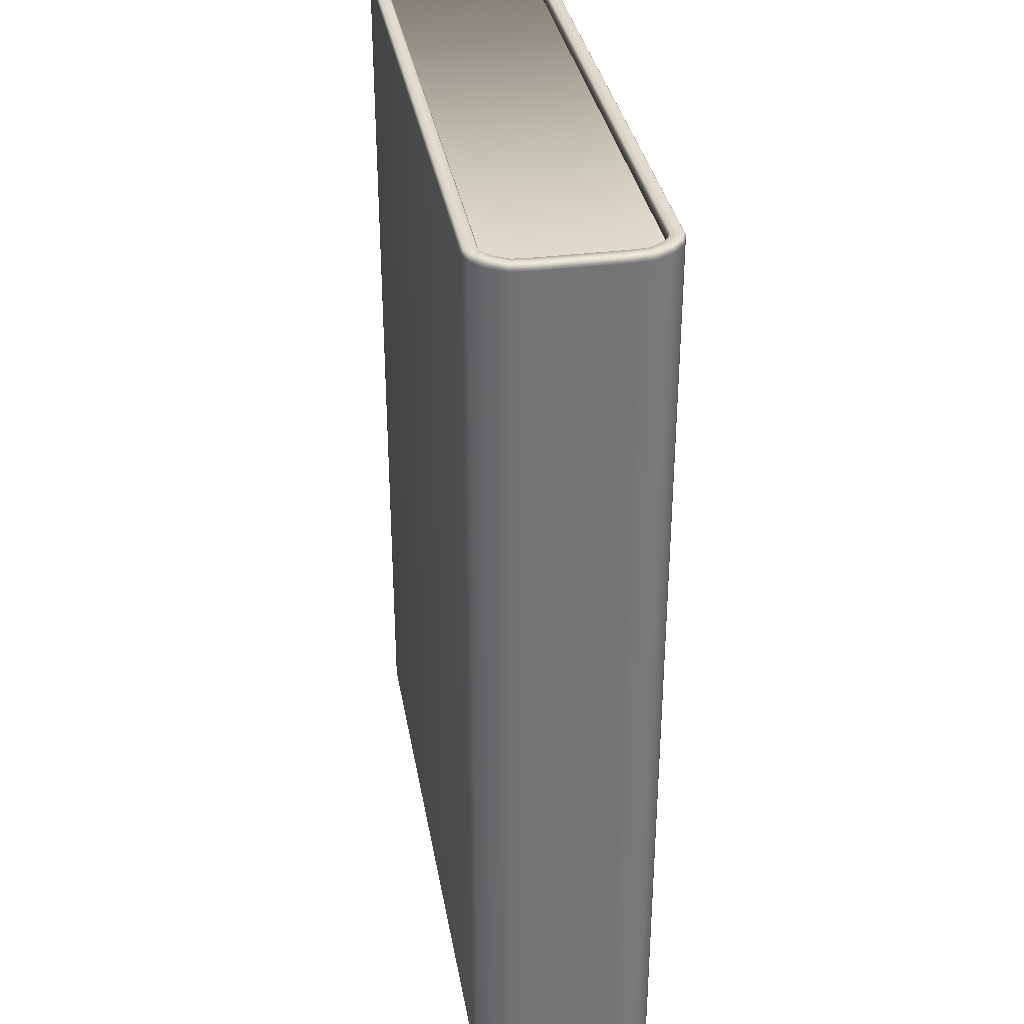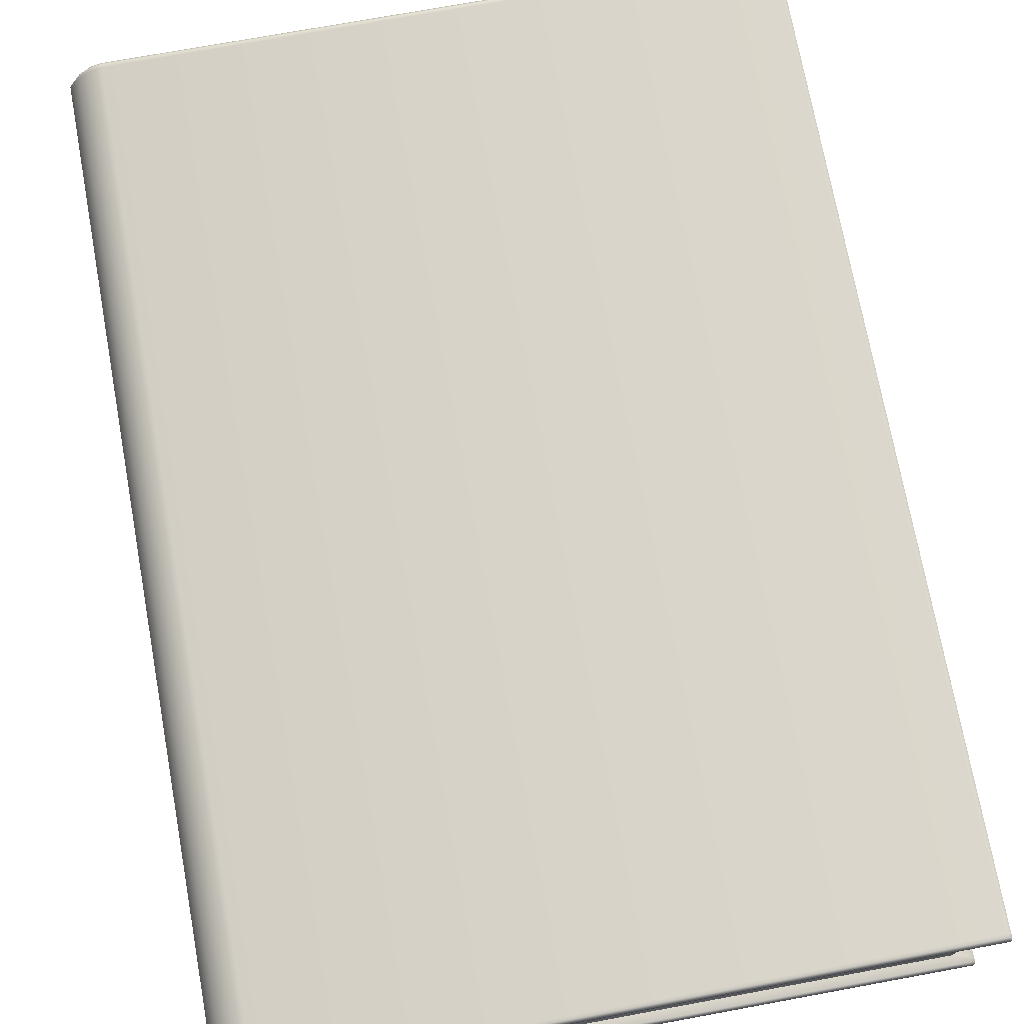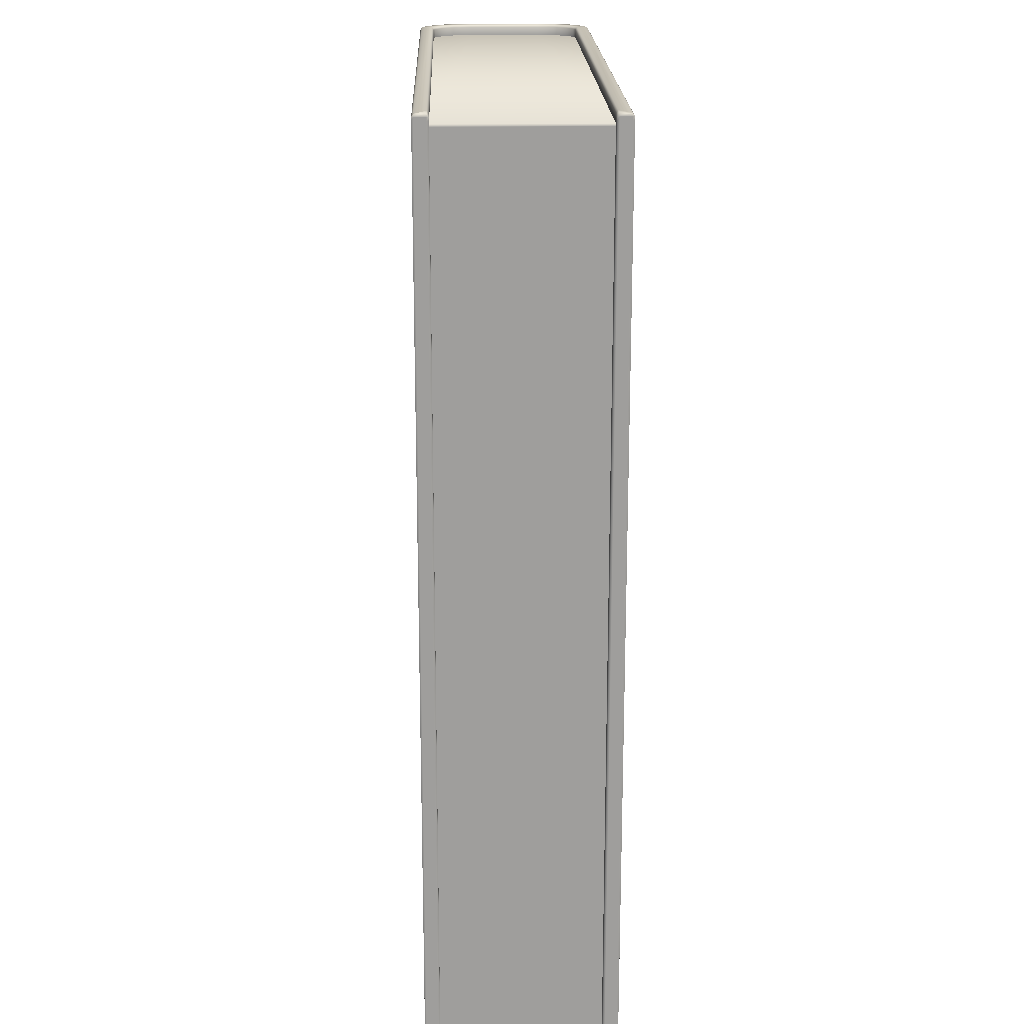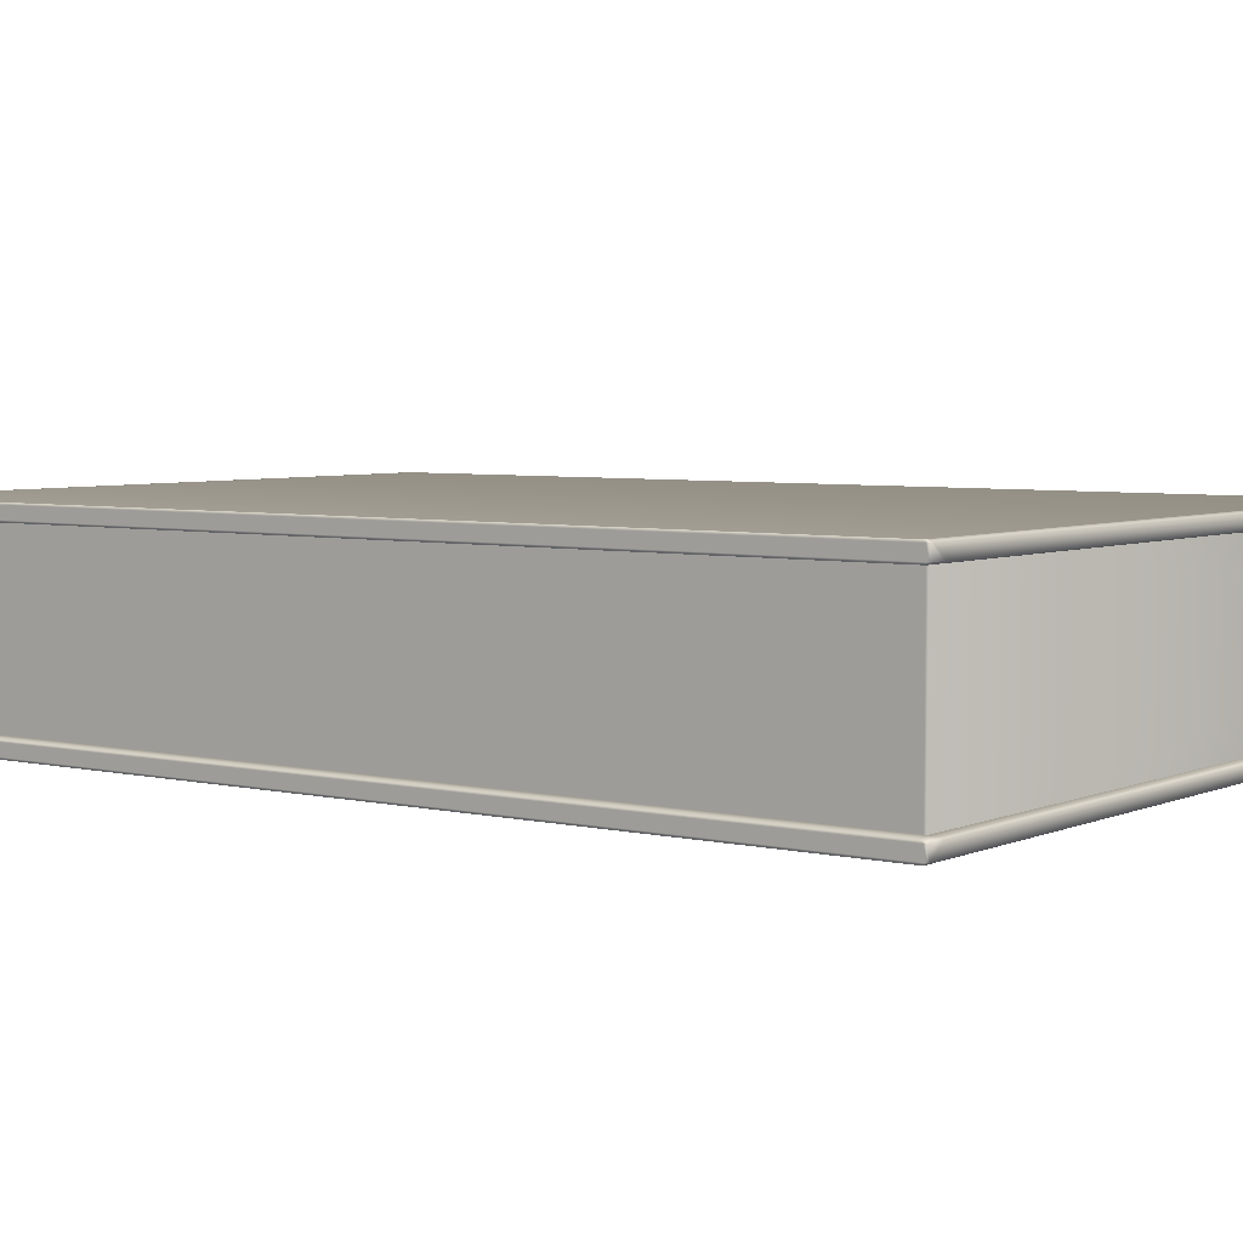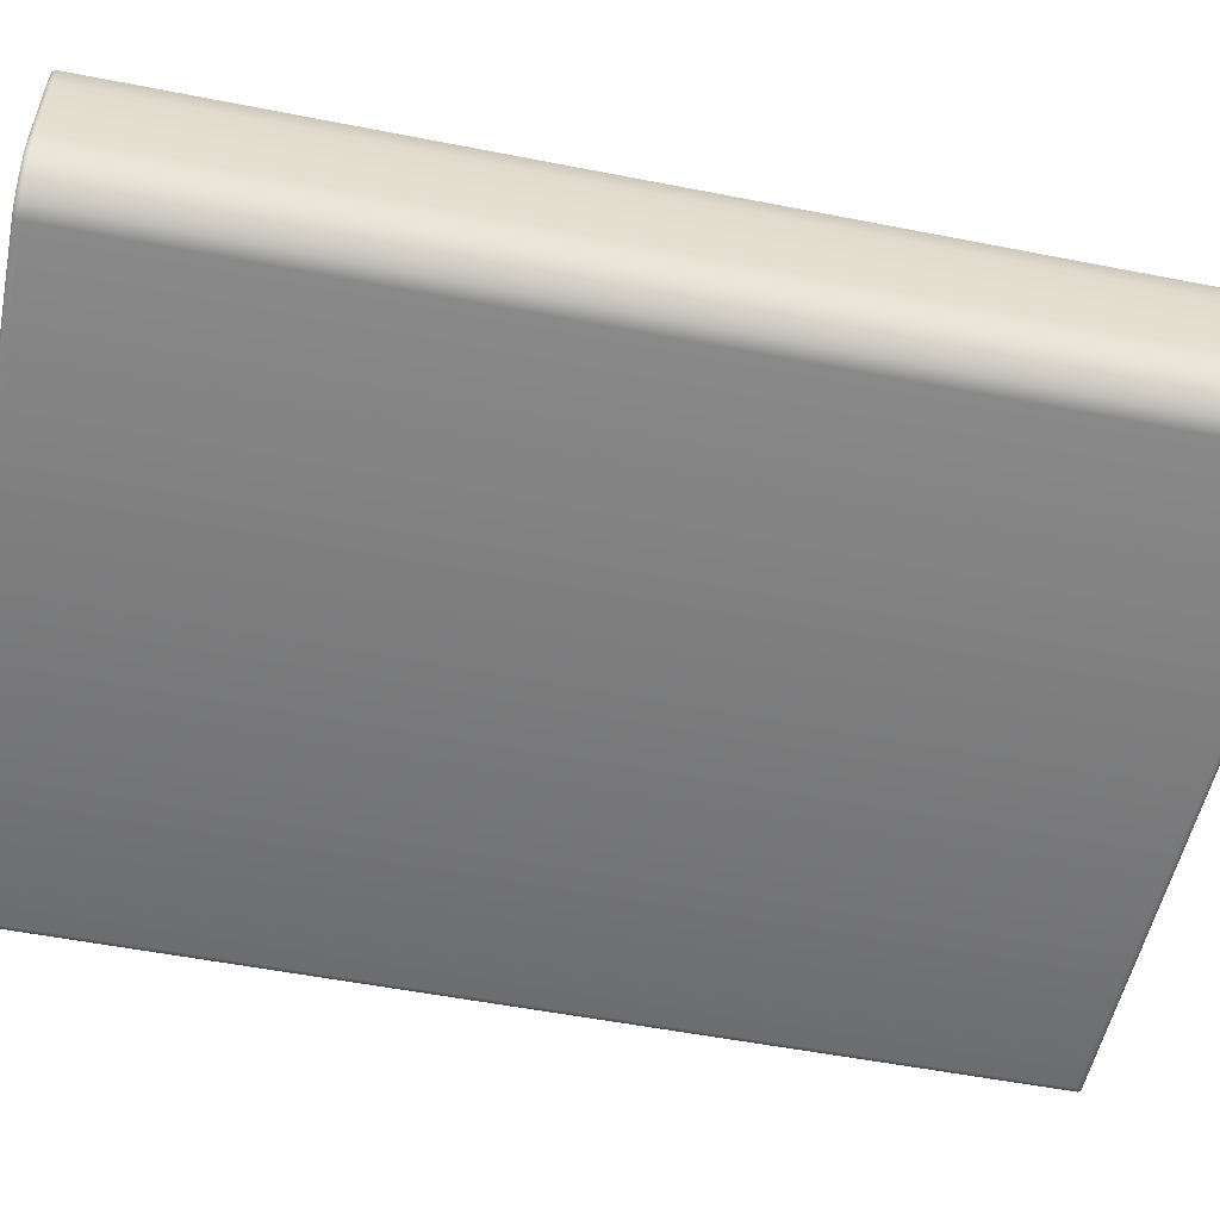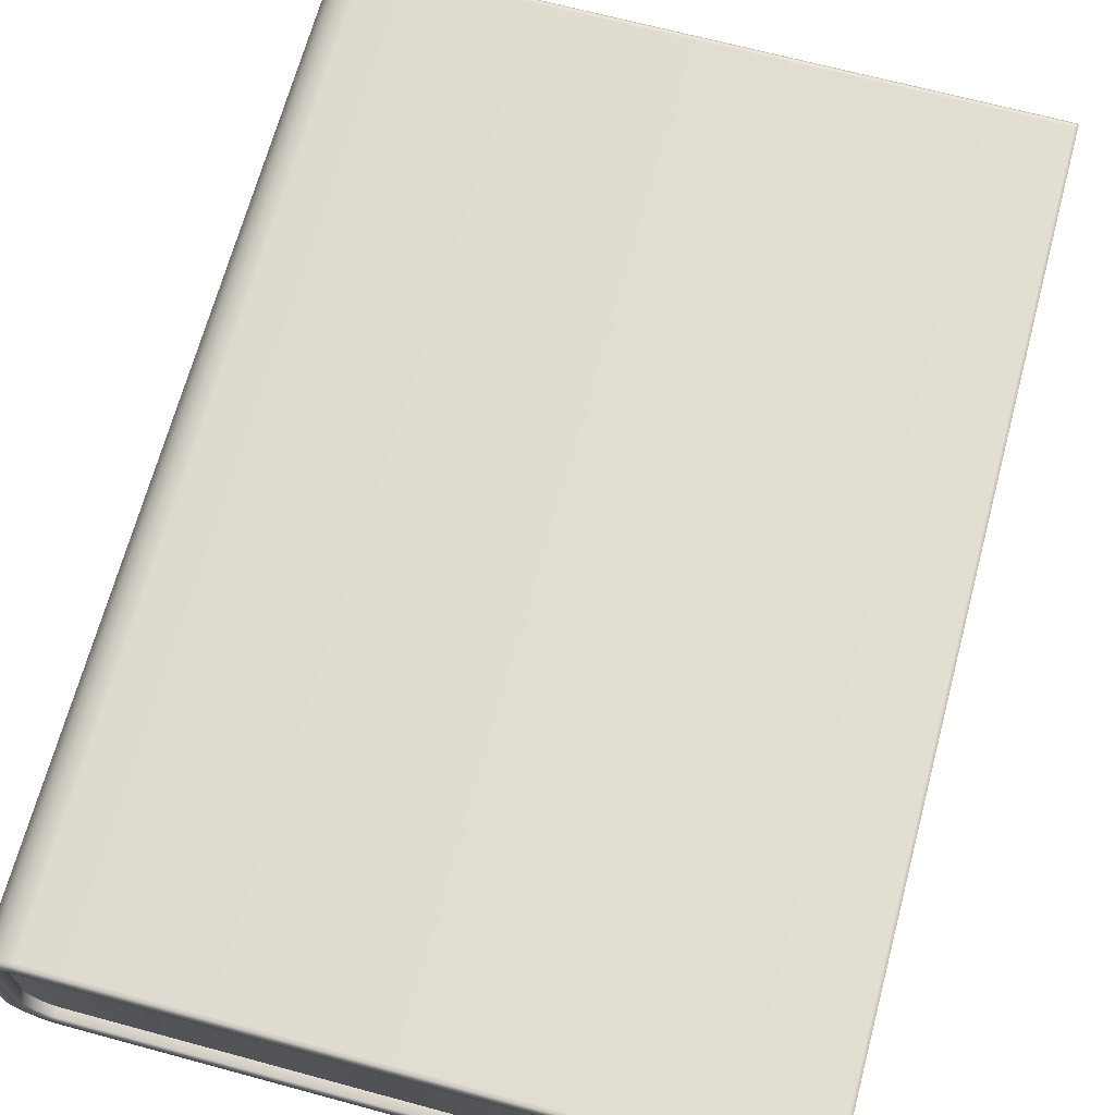
<metadata>
{"format":"obj","ext":"obj","renderer":"f3d","projection":"perspective","resolution":1024,"background":"white","views":[{"elev":34.1,"azim":80.2,"up":"+Y"},{"elev":73.2,"azim":169.6,"up":"+Z"},{"elev":19.1,"azim":-91.6,"up":"+Y"},{"elev":4.9,"azim":-53.4,"up":"+Z"},{"elev":-53.8,"azim":78.2,"up":"+Z"},{"elev":68.0,"azim":-164.9,"up":"+Z"}]}
</metadata>
<code>
g default
v -346.1 166.6 230.5
v -346.1 166.6 230.7
v -328.5 166.3 231.9
v -328.5 166.3 231.4
v -328.7 166.3 231.1
v -329 166.3 230.9
v -329.1 166.3 230.8
v -328.2 166.6 231.9
v -328.2 166.6 231.3
v -328.5 166.6 230.8
v -328.8 166.6 230.6
v -329.1 166.6 230.5
v -346 166.6 230.5
v -328.5 166.6 231.9
v -328.5 166.6 231.4
v -328.7 166.6 231
v -328.9 166.6 230.8
v -329.1 166.6 230.7
v -345.6 166.6 230.7
v -328.1 166.5 231.9
v -328.2 166.5 231.3
v -328.4 166.5 230.8
v -328.8 166.5 230.5
v -329.1 166.5 230.4
v -346 166.5 230.4
v -346.1 166.5 230.4
v -346.1 166.5 230.5
v -346.1 166.5 230.7
v -346.1 166.5 230.8
v -328.5 166.5 231.9
v -328.5 166.5 231.4
v -328.7 166.5 231.1
v -329 166.5 230.9
v -329.1 166.5 230.8
v -345.6 166.5 230.8
v -328.8 166.5 230.5
v -329.1 166.5 230.4
v -328.4 166.5 230.8
v -346 166.5 230.4
v -328.2 166.5 231.3
v -346.1 166.5 230.4
v -328.1 166.5 231.9
v -346.1 166.5 230.5
v -346.1 166.5 230.7
v -346.1 166.5 230.8
v -345.6 166.3 230.8
v -346.1 166.6 235.4
v -346.1 166.6 235.1
v -328.5 166.3 233.9
v -328.5 166.3 234.4
v -328.7 166.3 234.7
v -329 166.3 235
v -329.1 166.3 235
v -328.2 166.6 233.9
v -328.2 166.6 234.5
v -328.5 166.6 235
v -328.8 166.6 235.3
v -329.1 166.6 235.4
v -346 166.6 235.4
v -328.5 166.6 233.9
v -328.5 166.6 234.4
v -328.7 166.6 234.8
v -328.9 166.6 235
v -329.1 166.6 235.1
v -345.6 166.6 235.1
v -328.1 166.5 233.9
v -328.2 166.5 234.5
v -328.4 166.5 235
v -328.8 166.5 235.3
v -329.1 166.5 235.4
v -346 166.5 235.4
v -346.1 166.5 235.4
v -346.1 166.5 235.4
v -346.1 166.5 235.1
v -346.1 166.5 235
v -328.5 166.5 233.9
v -328.5 166.5 234.4
v -328.7 166.5 234.7
v -329 166.5 235
v -329.1 166.5 235
v -345.6 166.5 235
v -328.8 166.5 235.3
v -329.1 166.5 235.4
v -328.4 166.5 235
v -346 166.5 235.4
v -328.2 166.5 234.5
v -346.1 166.5 235.4
v -328.1 166.5 233.9
v -346.1 166.5 235.4
v -346.1 166.5 235.1
v -346.1 166.5 235
v -345.6 166.3 235
v -346.1 141.6 230.5
v -346.1 141.6 230.7
v -328.5 141.9 231.9
v -328.5 141.9 231.4
v -328.7 141.9 231.1
v -329 141.9 230.9
v -329.1 141.9 230.8
v -328.2 141.6 231.9
v -328.2 141.6 231.3
v -328.5 141.6 230.8
v -328.8 141.6 230.6
v -329.1 141.6 230.5
v -346 141.6 230.5
v -328.5 141.6 231.9
v -328.5 141.6 231.4
v -328.7 141.6 231
v -328.9 141.6 230.8
v -329.1 141.6 230.7
v -345.6 141.6 230.7
v -328.1 141.7 231.9
v -328.2 141.7 231.3
v -328.4 141.7 230.8
v -328.8 141.7 230.5
v -329.1 141.7 230.4
v -346 141.7 230.4
v -346.1 141.7 230.4
v -346.1 141.7 230.5
v -346.1 141.7 230.7
v -346.1 141.7 230.8
v -328.5 141.7 231.9
v -328.5 141.7 231.4
v -328.7 141.7 231.1
v -329 141.7 230.9
v -329.1 141.7 230.8
v -345.6 141.7 230.8
v -328.8 141.8 230.5
v -329.1 141.8 230.4
v -328.4 141.8 230.8
v -346 141.8 230.4
v -328.2 141.8 231.3
v -346.1 141.8 230.4
v -328.1 141.8 231.9
v -346.1 141.8 230.5
v -346.1 141.8 230.7
v -346.1 141.8 230.8
v -345.6 141.9 230.8
v -346.1 141.6 235.4
v -346.1 141.6 235.1
v -328.5 141.9 233.9
v -328.5 141.9 234.4
v -328.7 141.9 234.7
v -329 141.9 235
v -329.1 141.9 235
v -328.2 141.6 233.9
v -328.2 141.6 234.5
v -328.5 141.6 235
v -328.8 141.6 235.3
v -329.1 141.6 235.4
v -346 141.6 235.4
v -328.5 141.6 233.9
v -328.5 141.6 234.4
v -328.7 141.6 234.8
v -328.9 141.6 235
v -329.1 141.6 235.1
v -345.6 141.6 235.1
v -328.1 141.7 233.9
v -328.2 141.7 234.5
v -328.4 141.7 235
v -328.8 141.7 235.3
v -329.1 141.7 235.4
v -346 141.7 235.4
v -346.1 141.7 235.4
v -346.1 141.7 235.4
v -346.1 141.7 235.1
v -346.1 141.7 235
v -328.5 141.7 233.9
v -328.5 141.7 234.4
v -328.7 141.7 234.7
v -329 141.7 235
v -329.1 141.7 235
v -345.6 141.7 235
v -328.8 141.8 235.3
v -329.1 141.8 235.4
v -328.4 141.8 235
v -346 141.8 235.4
v -328.2 141.8 234.5
v -346.1 141.8 235.4
v -328.1 141.8 233.9
v -346.1 141.8 235.4
v -346.1 141.8 235.1
v -346.1 141.8 235
v -345.6 141.9 235
v -328.5 166.3 231.9
v -328.5 166.3 231.4
v -328.7 166.3 231.1
v -329 166.3 230.9
v -329.1 166.3 230.8
v -345.6 166.3 230.8
v -345.6 166.2 230.8
v -328.5 166.3 233.9
v -328.5 166.3 234.4
v -328.7 166.3 234.7
v -329 166.3 235
v -329.1 166.3 235
v -345.6 166.3 235
v -345.6 166.2 235
v -328.5 141.9 231.9
v -328.5 141.9 231.4
v -328.7 141.9 231.1
v -329 141.9 230.9
v -329.1 141.9 230.8
v -345.6 141.9 230.8
v -345.6 142 230.8
v -328.5 141.9 233.9
v -328.5 141.9 234.4
v -328.7 141.9 234.7
v -329 141.9 235
v -329.1 141.9 235
v -345.6 141.9 235
v -345.6 142 235
g book01_2
f 9 15 14 8
f 10 16 15 9
f 11 17 16 10
f 12 18 17 11
f 13 19 18 12
f 1 2 19 13
f 2 1 27 28
f 8 20 21 9
f 9 21 22 10
f 10 22 23 11
f 11 23 24 12
f 12 24 25 13
f 26 1 13 25
f 29 46 35
f 30 31 4 3
f 31 32 5 4
f 32 33 6 5
f 33 34 7 6
f 34 35 46 7
f 1 26 27
f 15 31 30 14
f 16 32 31 15
f 17 33 32 16
f 18 34 33 17
f 19 35 34 18
f 2 29 35 19
f 2 28 29
f 36 37 24 23
f 36 23 22 38
f 37 39 25 24
f 38 22 21 40
f 39 41 26 25
f 40 21 20 42
f 41 43 27 26
f 43 44 28 27
f 44 45 29 28
f 46 29 45
f 61 55 54 60
f 62 56 55 61
f 63 57 56 62
f 64 58 57 63
f 65 59 58 64
f 48 47 59 65
f 74 73 47 48
f 66 54 55 67
f 67 55 56 68
f 68 56 57 69
f 69 57 58 70
f 70 58 59 71
f 71 59 47 72
f 92 75 81
f 77 76 49 50
f 78 77 50 51
f 79 78 51 52
f 80 79 52 53
f 81 80 53 92
f 72 47 73
f 77 61 60 76
f 78 62 61 77
f 79 63 62 78
f 80 64 63 79
f 81 65 64 80
f 75 48 65 81
f 74 48 75
f 83 82 69 70
f 69 82 84 68
f 85 83 70 71
f 68 84 86 67
f 87 85 71 72
f 67 86 88 66
f 89 87 72 73
f 90 89 73 74
f 91 90 74 75
f 75 92 91
f 107 101 100 106
f 108 102 101 107
f 109 103 102 108
f 110 104 103 109
f 111 105 104 110
f 94 93 105 111
f 120 119 93 94
f 112 100 101 113
f 113 101 102 114
f 114 102 103 115
f 115 103 104 116
f 116 104 105 117
f 117 105 93 118
f 138 121 127
f 123 122 95 96
f 124 123 96 97
f 125 124 97 98
f 126 125 98 99
f 127 126 99 138
f 118 93 119
f 123 107 106 122
f 124 108 107 123
f 125 109 108 124
f 126 110 109 125
f 127 111 110 126
f 121 94 111 127
f 120 94 121
f 129 128 115 116
f 115 128 130 114
f 131 129 116 117
f 114 130 132 113
f 133 131 117 118
f 113 132 134 112
f 135 133 118 119
f 136 135 119 120
f 137 136 120 121
f 121 138 137
f 147 153 152 146
f 148 154 153 147
f 149 155 154 148
f 150 156 155 149
f 151 157 156 150
f 139 140 157 151
f 165 166 140 139
f 146 158 159 147
f 147 159 160 148
f 148 160 161 149
f 149 161 162 150
f 150 162 163 151
f 151 163 164 139
f 167 184 173
f 168 169 142 141
f 169 170 143 142
f 170 171 144 143
f 171 172 145 144
f 172 173 184 145
f 139 164 165
f 153 169 168 152
f 154 170 169 153
f 155 171 170 154
f 156 172 171 155
f 157 173 172 156
f 140 167 173 157
f 140 166 167
f 174 175 162 161
f 174 161 160 176
f 175 177 163 162
f 176 160 159 178
f 177 179 164 163
f 178 159 158 180
f 179 181 165 164
f 181 182 166 165
f 182 183 167 166
f 184 167 183
f 36 128 129 37
f 38 130 128 36
f 37 129 131 39
f 40 132 130 38
f 39 131 133 41
f 42 134 132 40
f 41 133 135 43
f 43 135 136 44
f 44 136 137 45
f 45 137 138 46
f 83 175 174 82
f 82 174 176 84
f 85 177 175 83
f 84 176 178 86
f 87 179 177 85
f 86 178 180 88
f 89 181 179 87
f 90 182 181 89
f 91 183 182 90
f 92 184 183 91
f 14 60 54 8
f 8 54 66 20
f 3 49 76 30
f 30 76 60 14
f 20 66 88 42
f 100 146 152 106
f 112 158 146 100
f 122 168 141 95
f 106 152 168 122
f 134 180 158 112
f 42 88 180 134
f 185 186 187
f 185 187 188
f 185 188 189
f 185 189 190
f 193 192 194
f 194 192 195
f 195 192 196
f 196 192 197
f 191 198 197 190
f 190 197 192 185
f 200 199 201
f 201 199 202
f 202 199 203
f 203 199 204
f 206 207 208
f 206 208 209
f 206 209 210
f 206 210 211
f 212 205 204 211
f 211 204 199 206
f 191 205 212 198

</code>
